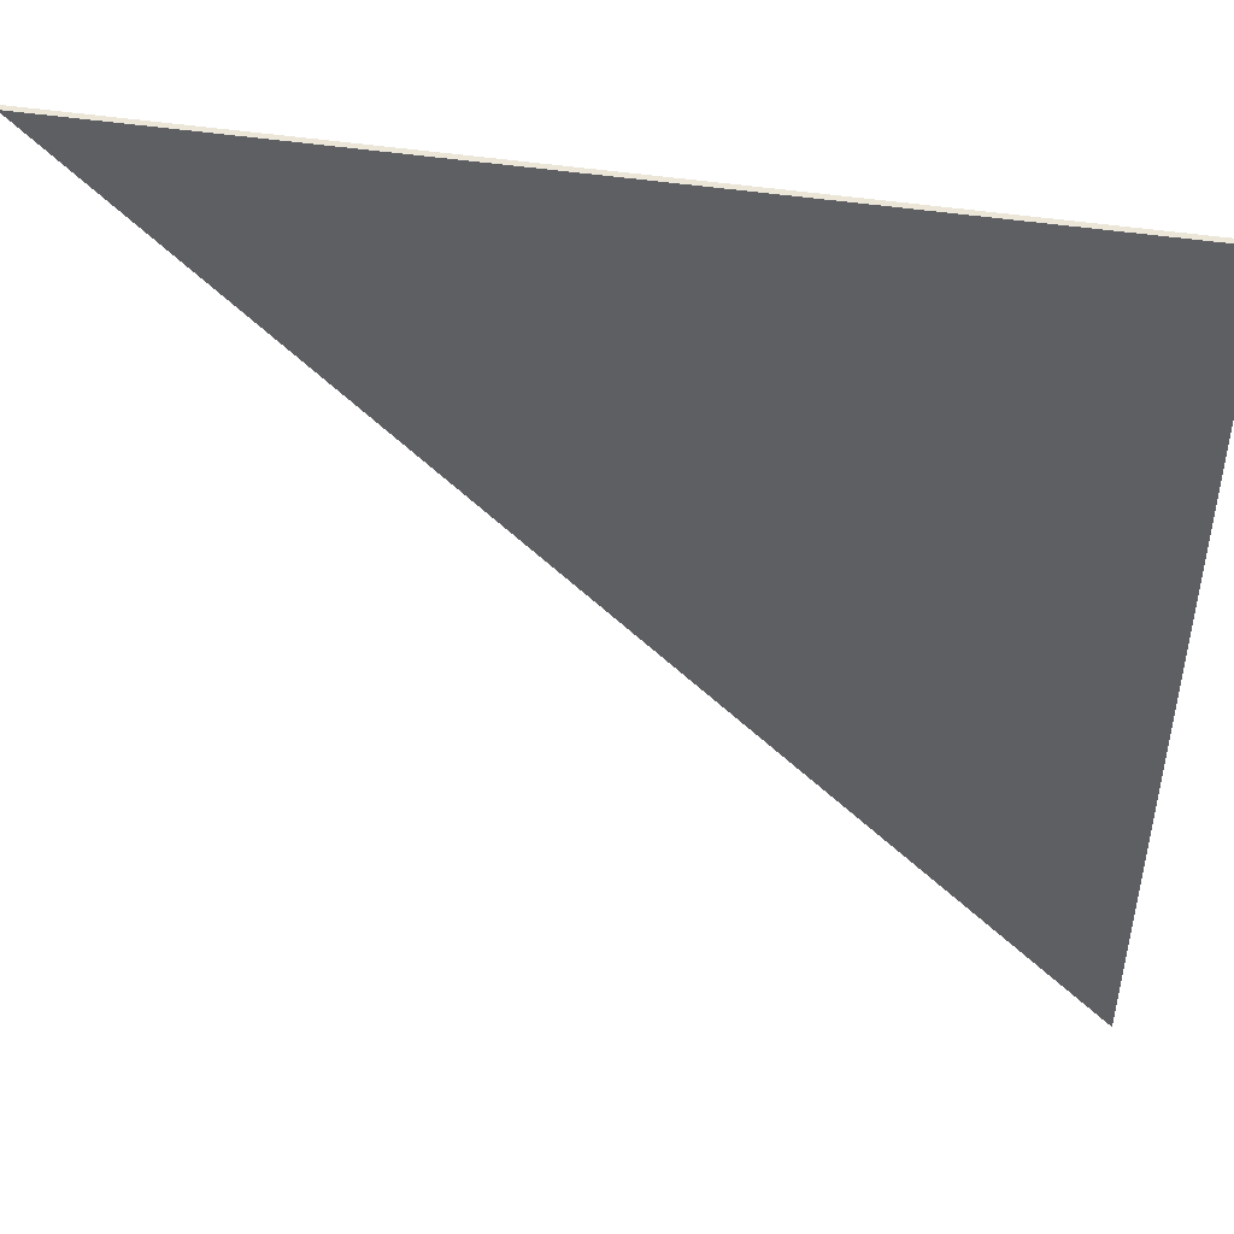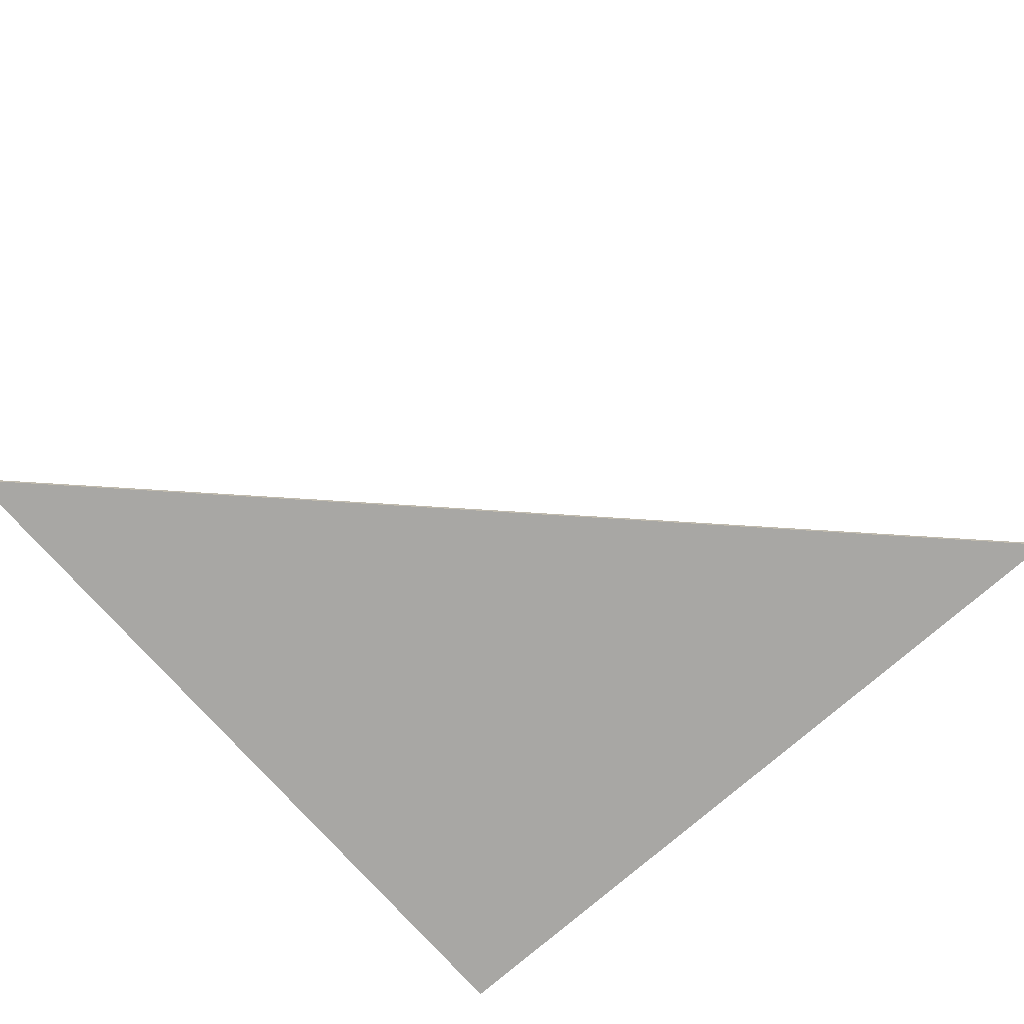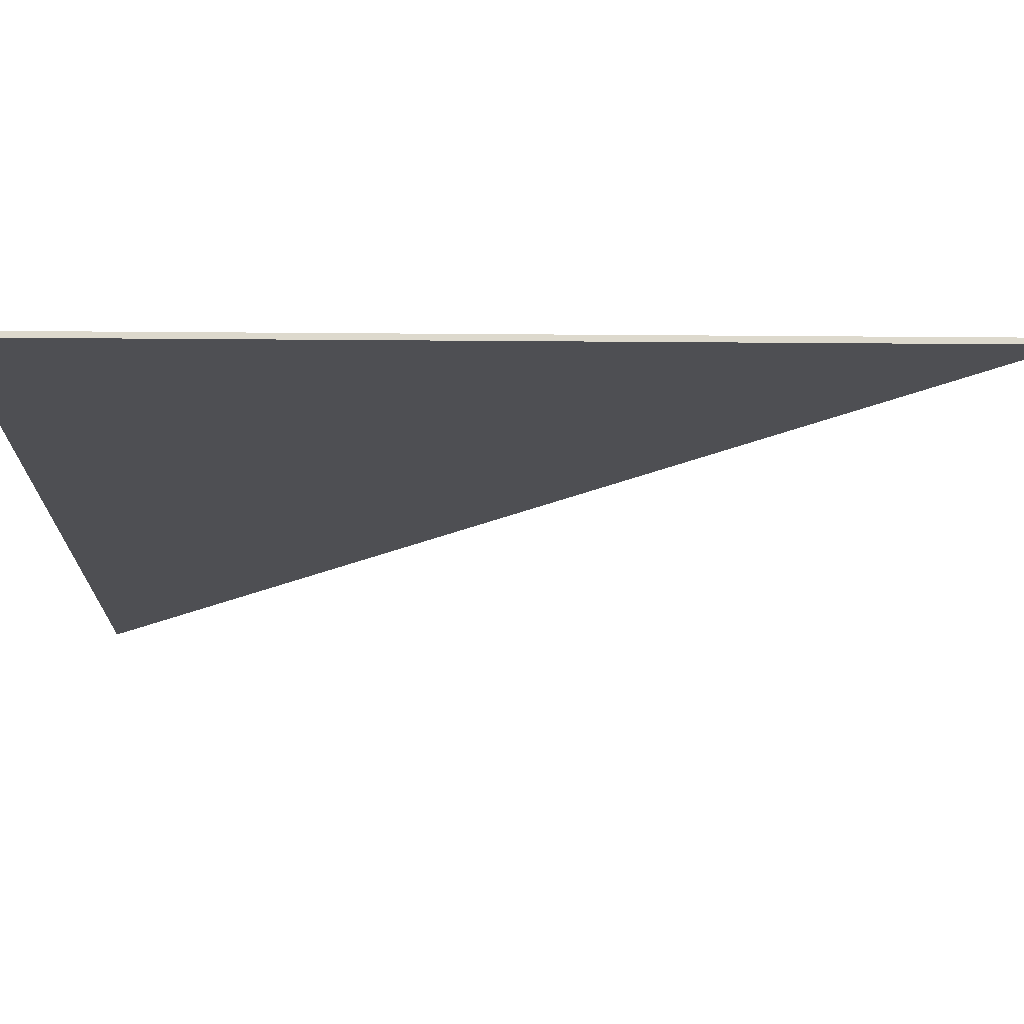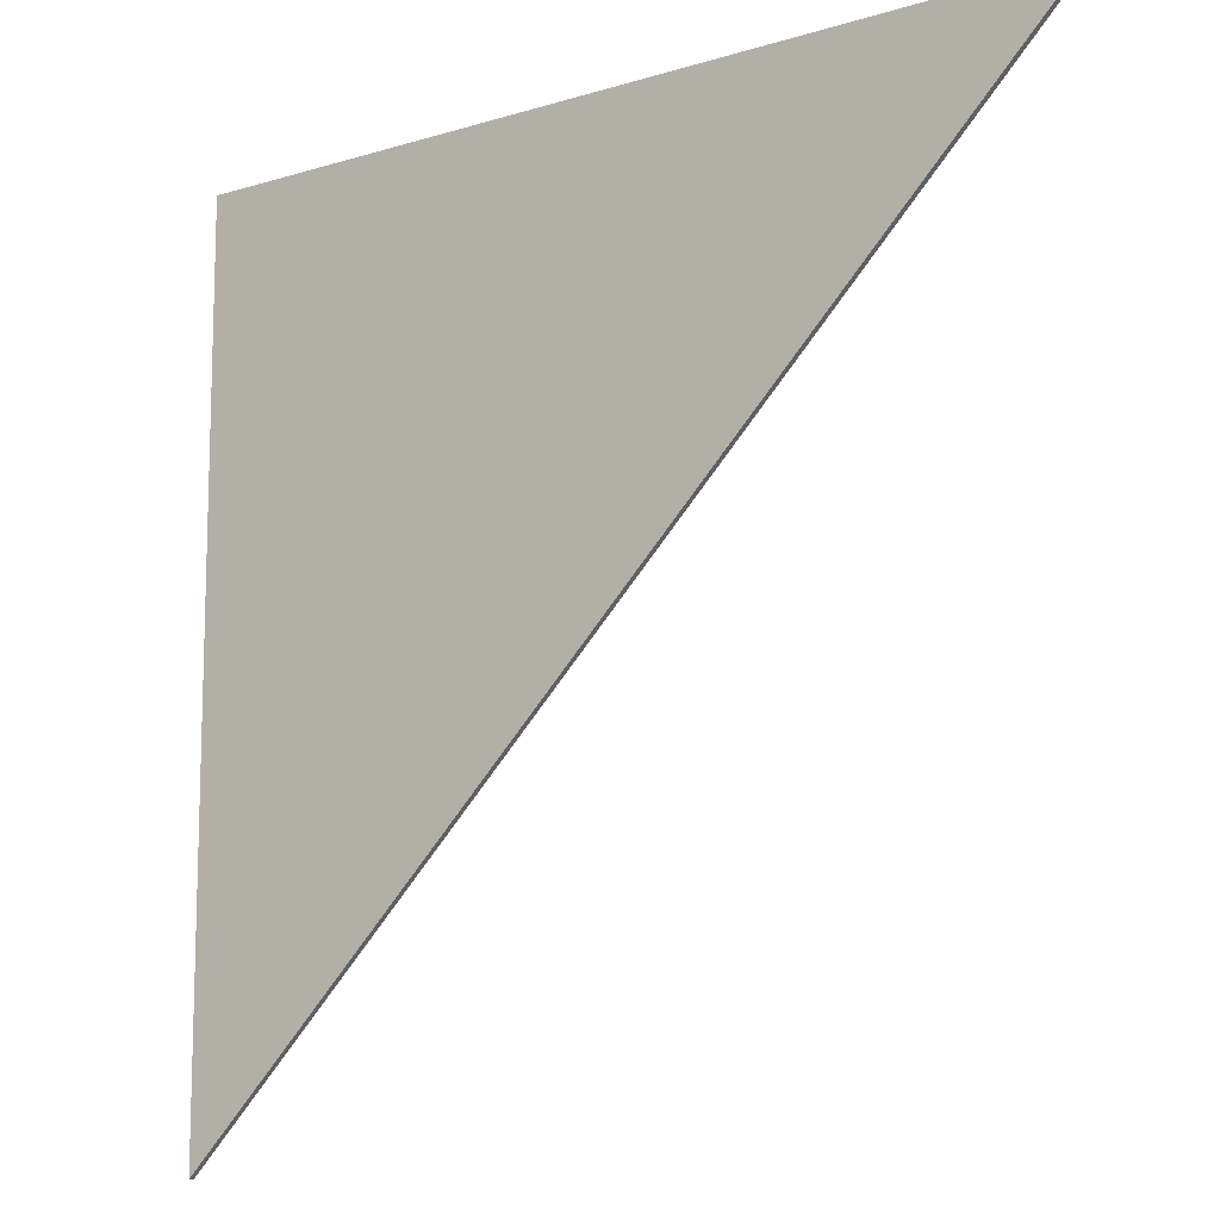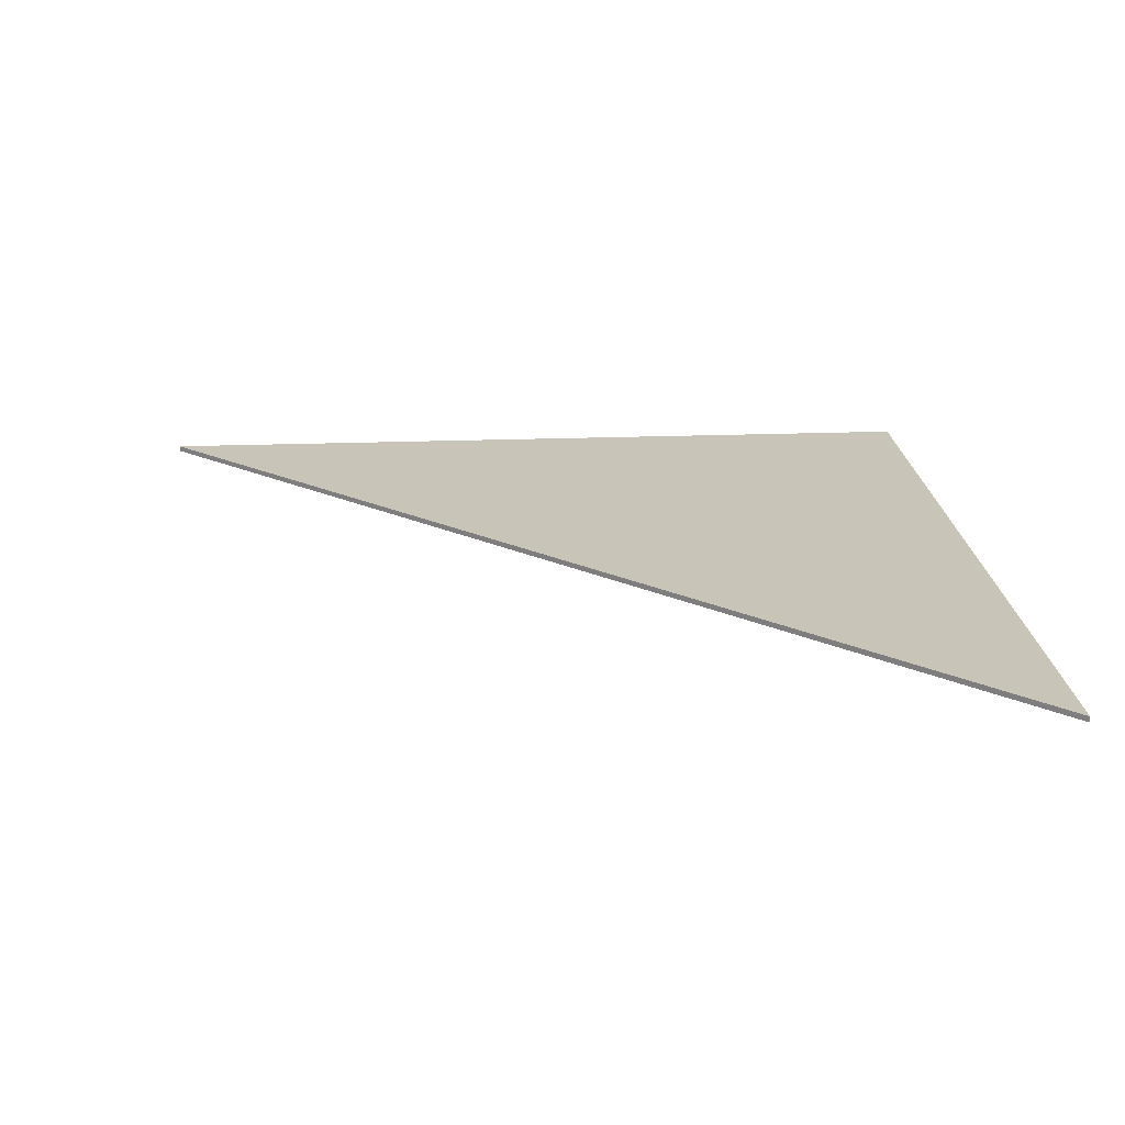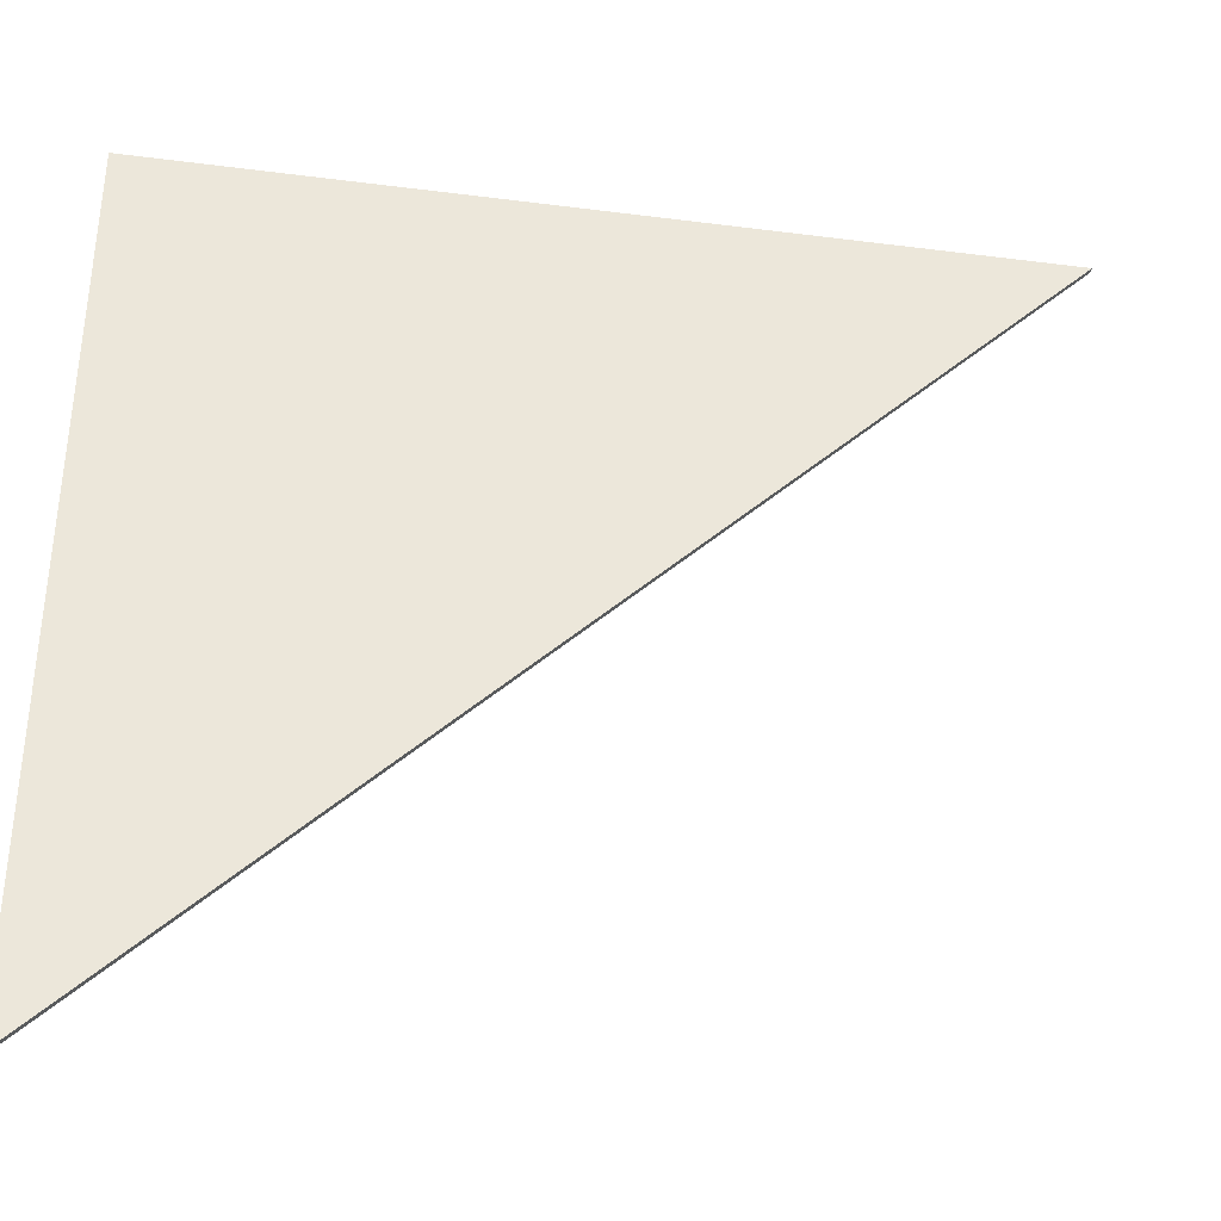
<metadata>
{"format":"obj","ext":"obj","renderer":"f3d","projection":"perspective","resolution":1024,"background":"white","views":[{"elev":46.6,"azim":-170.2,"up":"+Y"},{"elev":-74.6,"azim":41.4,"up":"+Z"},{"elev":71.9,"azim":0.4,"up":"+Y"},{"elev":-12.0,"azim":36.0,"up":"+Y"},{"elev":20.1,"azim":85.9,"up":"+Z"},{"elev":-37.2,"azim":-9.4,"up":"+Y"}]}
</metadata>
<code>
g object_1
v 36.85 65.13 4.022
v 36.85 65.13 4.159
v 36.85 44.16 4.022
v 36.85 44.16 4.159
v 36.85 44.16 4.022
v 36.85 44.16 4.159
v 57.83 65.13 4.022
v 57.83 65.13 4.159
v 57.83 65.13 4.022
v 57.83 65.13 4.159
v 36.85 65.13 4.022
v 36.85 65.13 4.159
v 36.85 65.13 4.022
v 36.85 44.16 4.022
v 57.83 65.13 4.022
v 36.85 65.13 4.159
v 36.85 44.16 4.159
v 57.83 65.13 4.159
f 1 3 4 2
f 5 7 8 6
f 9 11 12 10
f 14 13 15
f 17 18 16

</code>
